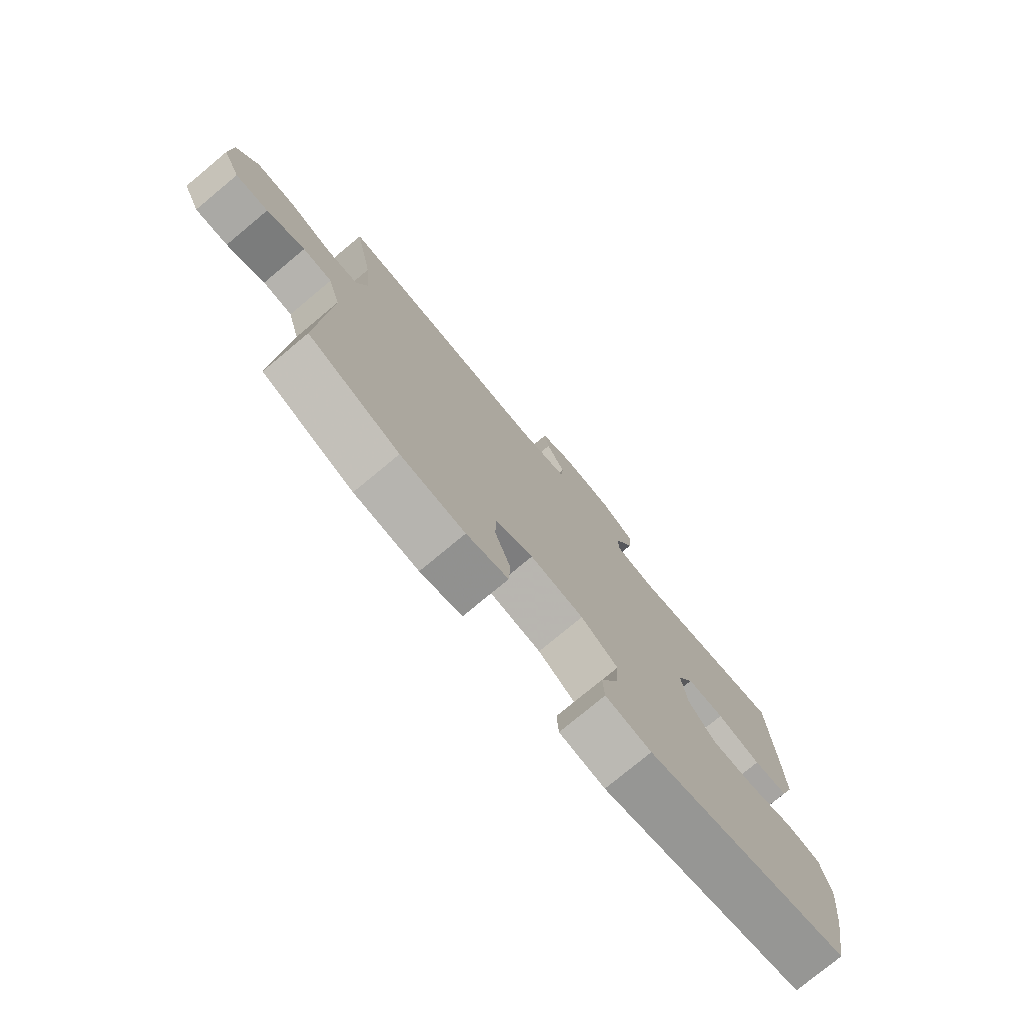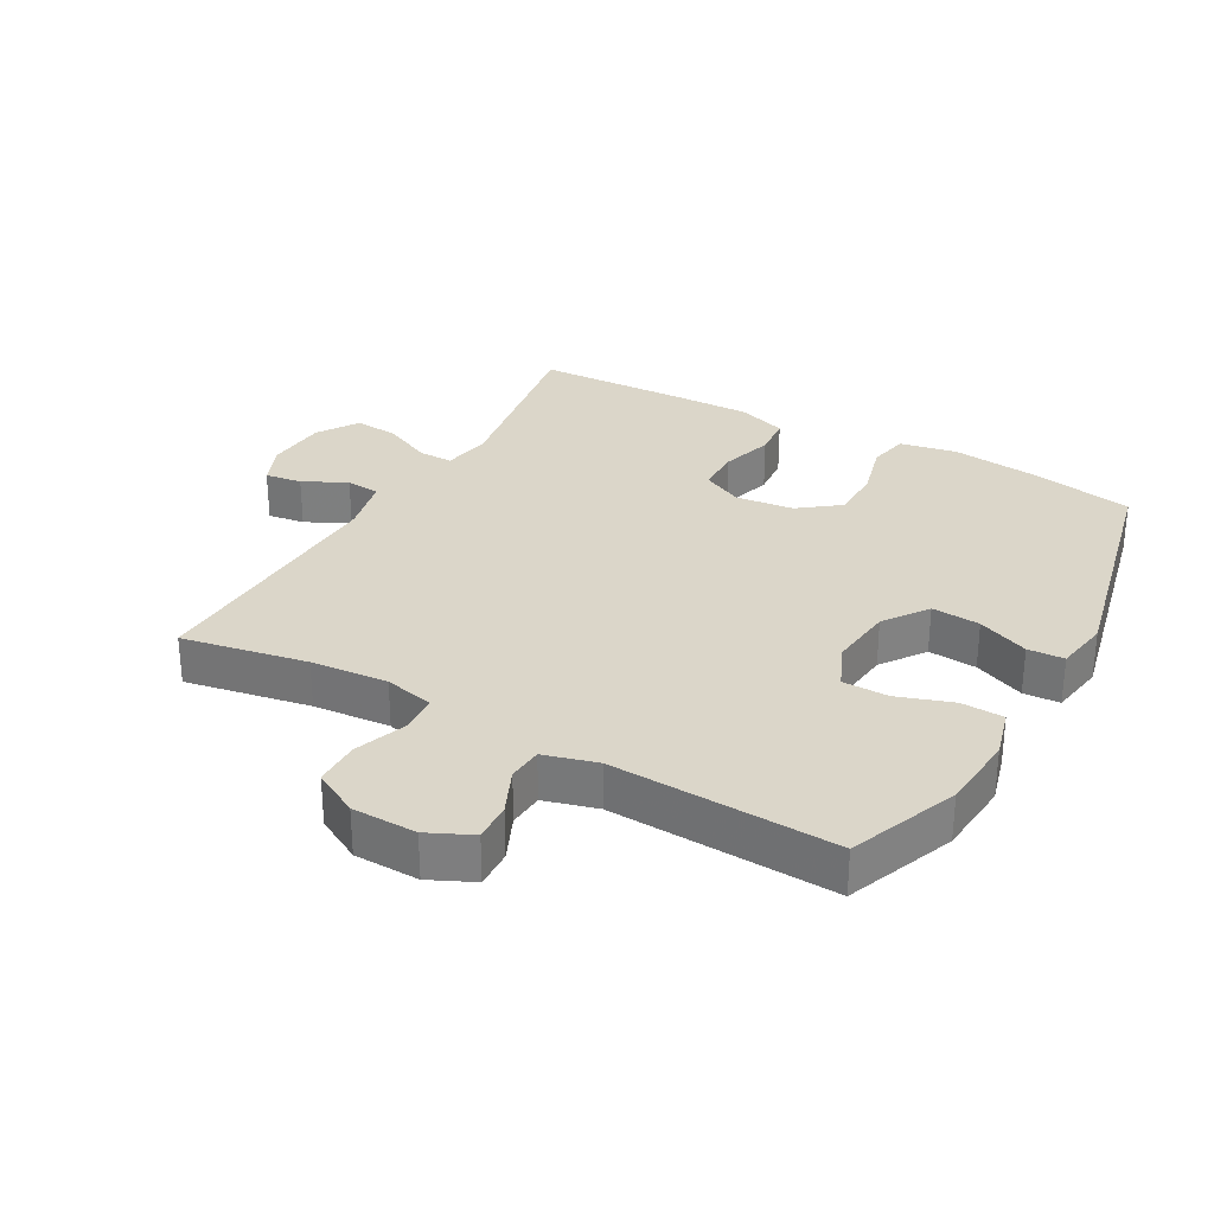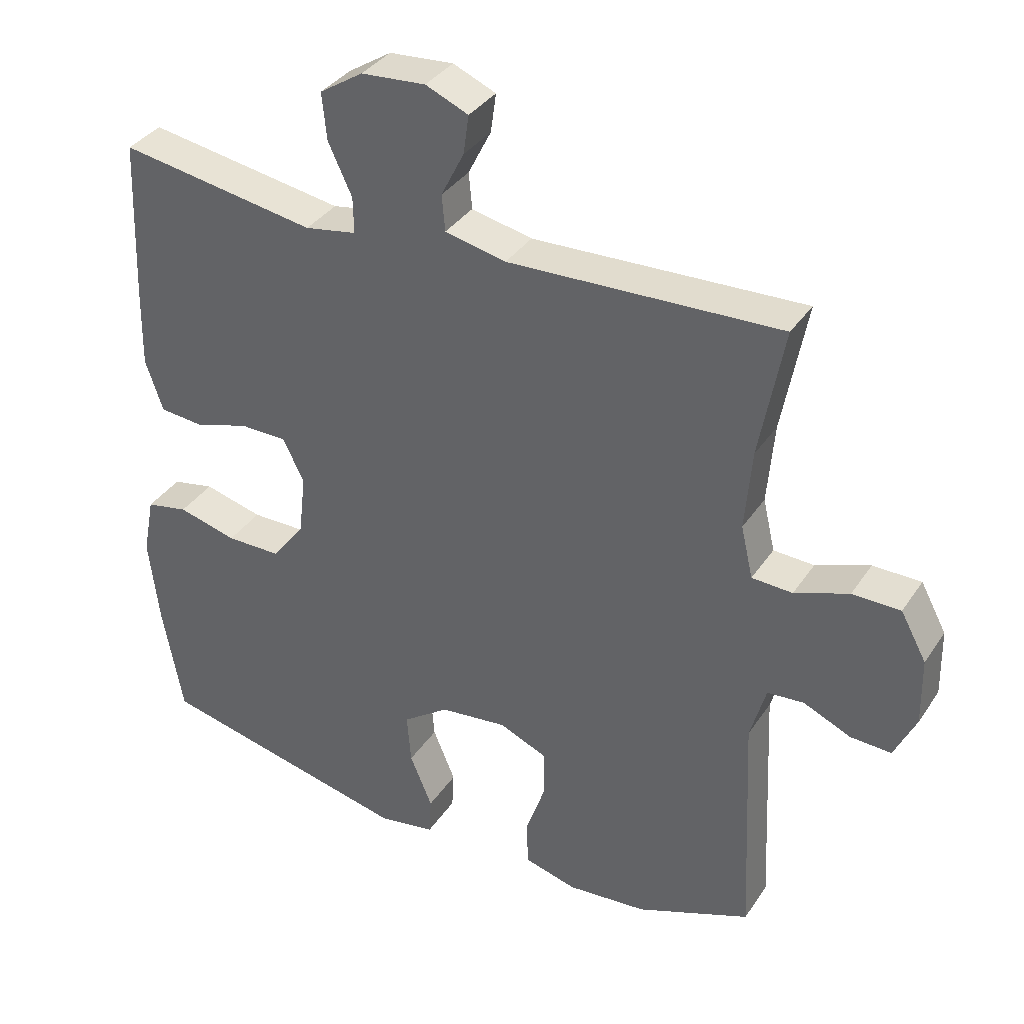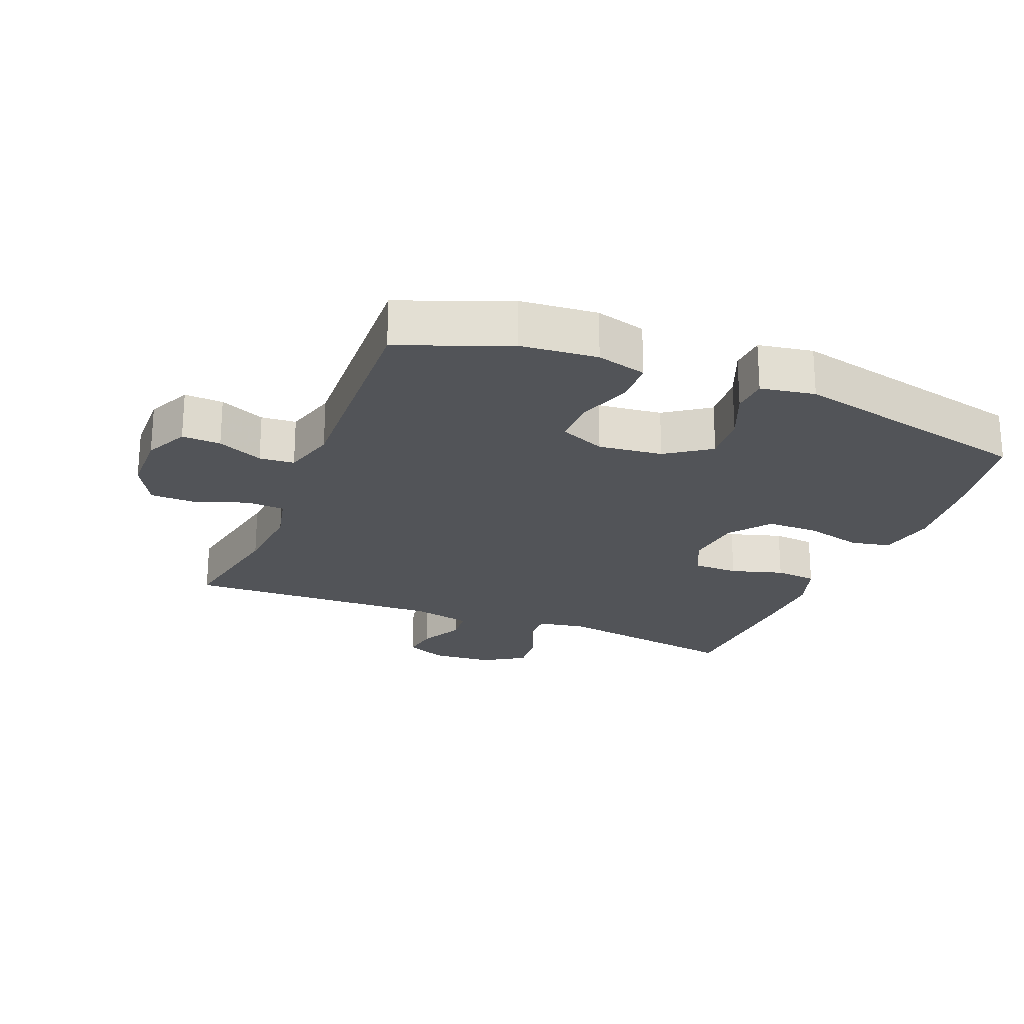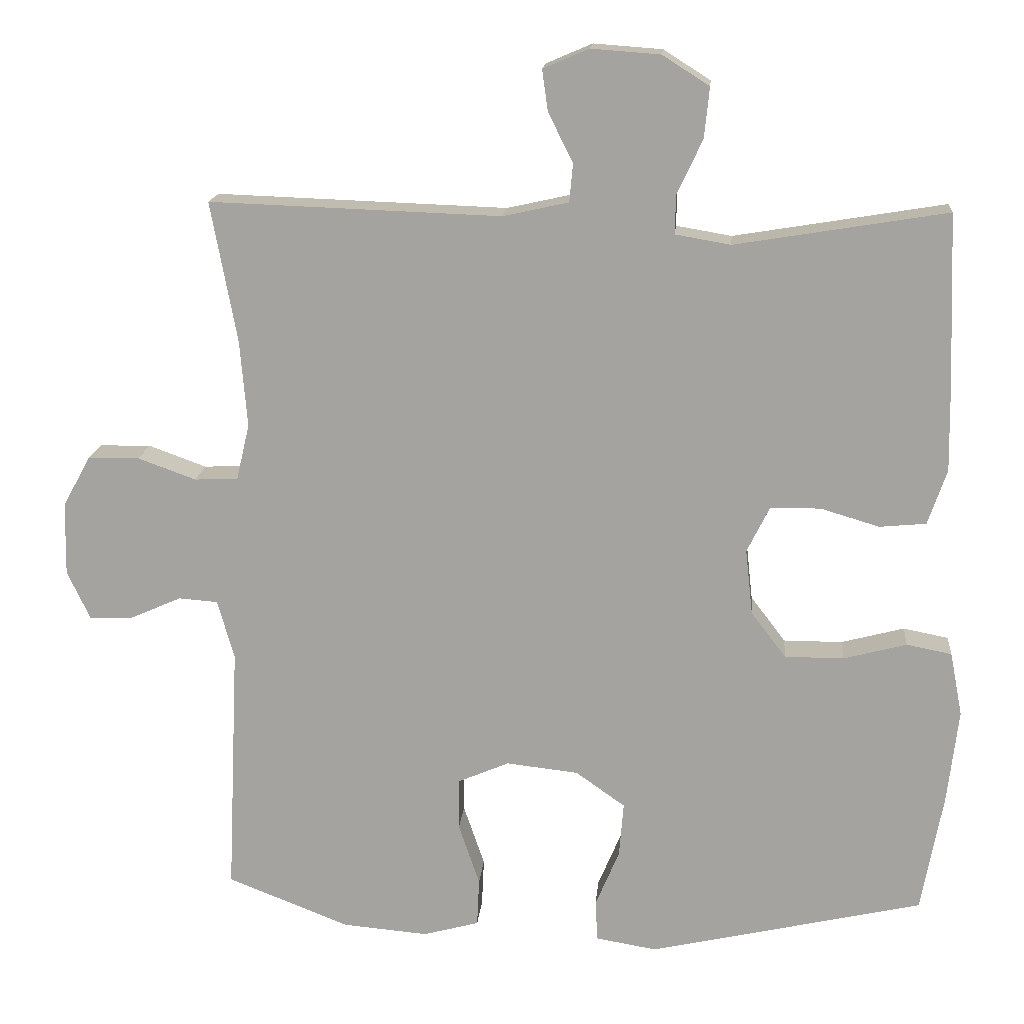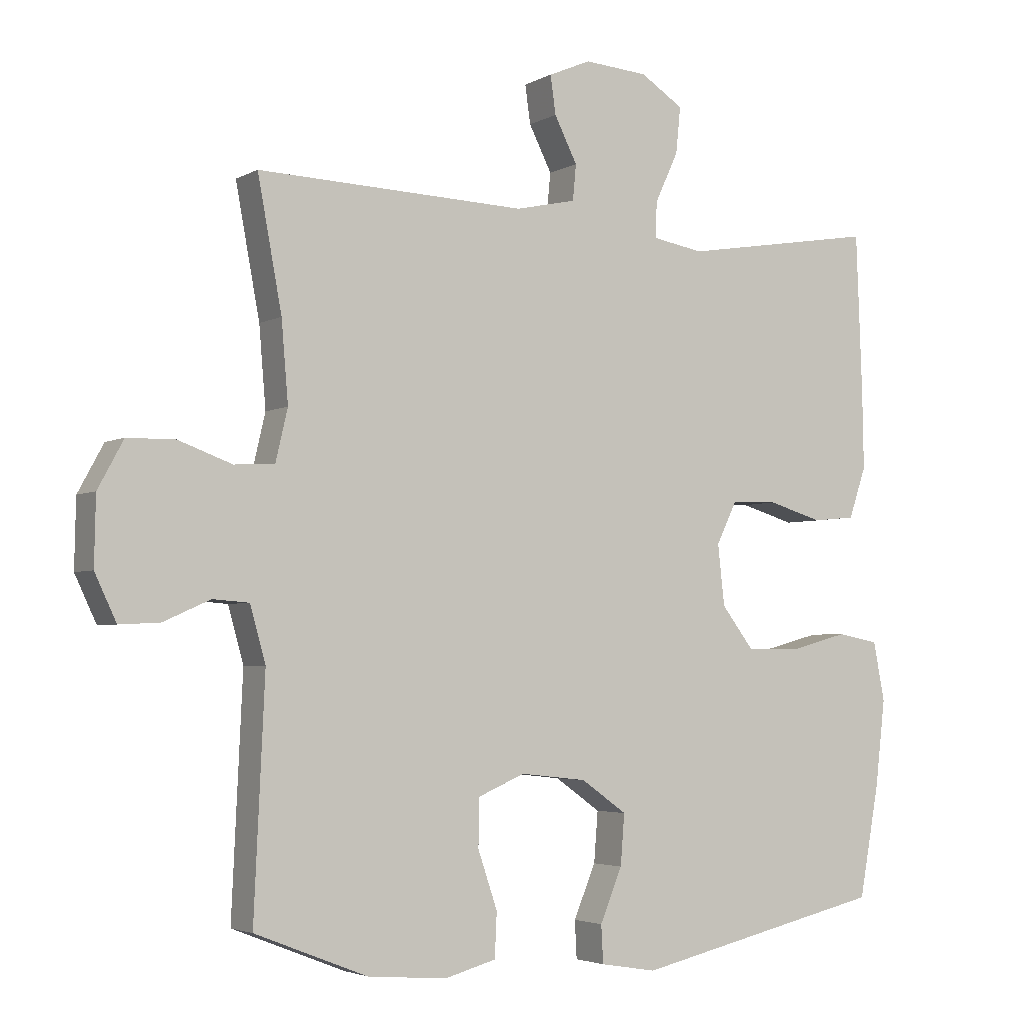
<metadata>
{"format":"obj","ext":"obj","renderer":"f3d","projection":"perspective","resolution":1024,"background":"white","views":[{"elev":-77.3,"azim":129.7,"up":"+Z"},{"elev":30.1,"azim":119.3,"up":"+Y"},{"elev":35.6,"azim":29.3,"up":"+Z"},{"elev":-22.8,"azim":158.1,"up":"+Y"},{"elev":16.1,"azim":-174.9,"up":"+Z"},{"elev":-3.6,"azim":149.4,"up":"+Z"}]}
</metadata>
<code>
v -0.5 0.07 -0.5
v -0.53 0.07 -0.335
v -0.545 0.07 -0.206
v -0.528 0.07 -0.118
v -0.466 0.07 -0.106
v -0.379 0.07 -0.129
v -0.298 0.07 -0.129
v -0.25 0.07 -0.066
v -0.24 0.07 0.024
v -0.271 0.07 0.087
v -0.34 0.07 0.088
v -0.421 0.07 0.064
v -0.485 0.07 0.07
v -0.511 0.07 0.146
v -0.509 0.07 0.261
v -0.5 0.07 0.5
v -0.209 0.07 0.452
v -0.133 0.07 0.465
v -0.134 0.07 0.518
v -0.169 0.07 0.593
v -0.176 0.07 0.662
v -0.112 0.07 0.703
v -0.017 0.07 0.71
v 0.046 0.07 0.683
v 0.038 0.07 0.626
v 0.004 0.07 0.559
v 0.009 0.07 0.506
v 0.099 0.07 0.486
v 0.5 0.07 0.5
v 0.464 0.07 0.307
v 0.454 0.07 0.188
v 0.472 0.07 0.111
v 0.532 0.07 0.108
v 0.612 0.07 0.137
v 0.683 0.07 0.136
v 0.721 0.07 0.066
v 0.723 0.07 -0.034
v 0.691 0.07 -0.102
v 0.631 0.07 -0.099
v 0.561 0.07 -0.068
v 0.507 0.07 -0.072
v 0.484 0.07 -0.154
v 0.5 0.07 -0.5
v 0.332 0.07 -0.566
v 0.214 0.07 -0.576
v 0.137 0.07 -0.555
v 0.134 0.07 -0.489
v 0.163 0.07 -0.404
v 0.162 0.07 -0.333
v 0.092 0.07 -0.303
v -0.007 0.07 -0.314
v -0.075 0.07 -0.362
v -0.069 0.07 -0.437
v -0.036 0.07 -0.516
v -0.039 0.07 -0.572
v -0.123 0.07 -0.586
v -0.5 0 -0.5
v -0.53 0 -0.335
v -0.545 0 -0.206
v -0.528 0 -0.118
v -0.466 0 -0.106
v -0.379 0 -0.129
v -0.298 0 -0.129
v -0.25 0 -0.066
v -0.24 0 0.024
v -0.271 0 0.087
v -0.34 0 0.088
v -0.421 0 0.064
v -0.485 0 0.07
v -0.511 0 0.146
v -0.509 0 0.261
v -0.5 0 0.5
v -0.209 0 0.452
v -0.133 0 0.465
v -0.134 0 0.518
v -0.169 0 0.593
v -0.176 0 0.662
v -0.112 0 0.703
v -0.017 0 0.71
v 0.046 0 0.683
v 0.038 0 0.626
v 0.004 0 0.559
v 0.009 0 0.506
v 0.099 0 0.486
v 0.5 0 0.5
v 0.464 0 0.307
v 0.454 0 0.188
v 0.472 0 0.111
v 0.532 0 0.108
v 0.612 0 0.137
v 0.683 0 0.136
v 0.721 0 0.066
v 0.723 0 -0.034
v 0.691 0 -0.102
v 0.631 0 -0.099
v 0.561 0 -0.068
v 0.507 0 -0.072
v 0.484 0 -0.154
v 0.5 0 -0.5
v 0.332 0 -0.566
v 0.214 0 -0.576
v 0.137 0 -0.555
v 0.134 0 -0.489
v 0.163 0 -0.404
v 0.162 0 -0.333
v 0.092 0 -0.303
v -0.007 0 -0.314
v -0.075 0 -0.362
v -0.069 0 -0.437
v -0.036 0 -0.516
v -0.039 0 -0.572
v -0.123 0 -0.586
f 53 54 55 56
f 52 53 56 1
f 51 52 1 2
f 50 51 2 3
f 45 46 47 48
f 45 48 49
f 42 43 44 45
f 41 42 45 49
f 37 38 39 40
f 37 40 41
f 36 37 41
f 33 34 35 36
f 32 33 36 41
f 31 32 41 49
f 28 29 30
f 27 28 30 31
f 23 24 25 26
f 23 26 27
f 22 23 27
f 19 20 21 22
f 18 19 22 27
f 14 15 16 17
f 14 17 18
f 11 12 13 14
f 10 11 14 18
f 9 10 18 27
f 3 4 5 6
f 50 3 6 7
f 49 50 7 8
f 27 31 49
f 8 9 27 49
f 112 111 110 109
f 57 112 109 108
f 58 57 108 107
f 59 58 107 106
f 104 103 102 101
f 105 104 101
f 101 100 99 98
f 105 101 98 97
f 96 95 94 93
f 97 96 93
f 97 93 92
f 92 91 90 89
f 97 92 89 88
f 105 97 88 87
f 86 85 84
f 87 86 84 83
f 82 81 80 79
f 83 82 79
f 83 79 78
f 78 77 76 75
f 83 78 75 74
f 73 72 71 70
f 74 73 70
f 70 69 68 67
f 74 70 67 66
f 83 74 66 65
f 62 61 60 59
f 63 62 59 106
f 64 63 106 105
f 105 87 83
f 105 83 65 64
f 1 57 58 2
f 2 58 59 3
f 3 59 60 4
f 4 60 61 5
f 5 61 62 6
f 6 62 63 7
f 7 63 64 8
f 8 64 65 9
f 9 65 66 10
f 10 66 67 11
f 11 67 68 12
f 12 68 69 13
f 13 69 70 14
f 14 70 71 15
f 15 71 72 16
f 16 72 73 17
f 17 73 74 18
f 18 74 75 19
f 19 75 76 20
f 20 76 77 21
f 21 77 78 22
f 22 78 79 23
f 23 79 80 24
f 24 80 81 25
f 25 81 82 26
f 26 82 83 27
f 27 83 84 28
f 28 84 85 29
f 29 85 86 30
f 30 86 87 31
f 31 87 88 32
f 32 88 89 33
f 33 89 90 34
f 34 90 91 35
f 35 91 92 36
f 36 92 93 37
f 37 93 94 38
f 38 94 95 39
f 39 95 96 40
f 40 96 97 41
f 41 97 98 42
f 42 98 99 43
f 43 99 100 44
f 44 100 101 45
f 45 101 102 46
f 46 102 103 47
f 47 103 104 48
f 48 104 105 49
f 49 105 106 50
f 50 106 107 51
f 51 107 108 52
f 52 108 109 53
f 53 109 110 54
f 54 110 111 55
f 55 111 112 56
f 56 112 57 1

</code>
